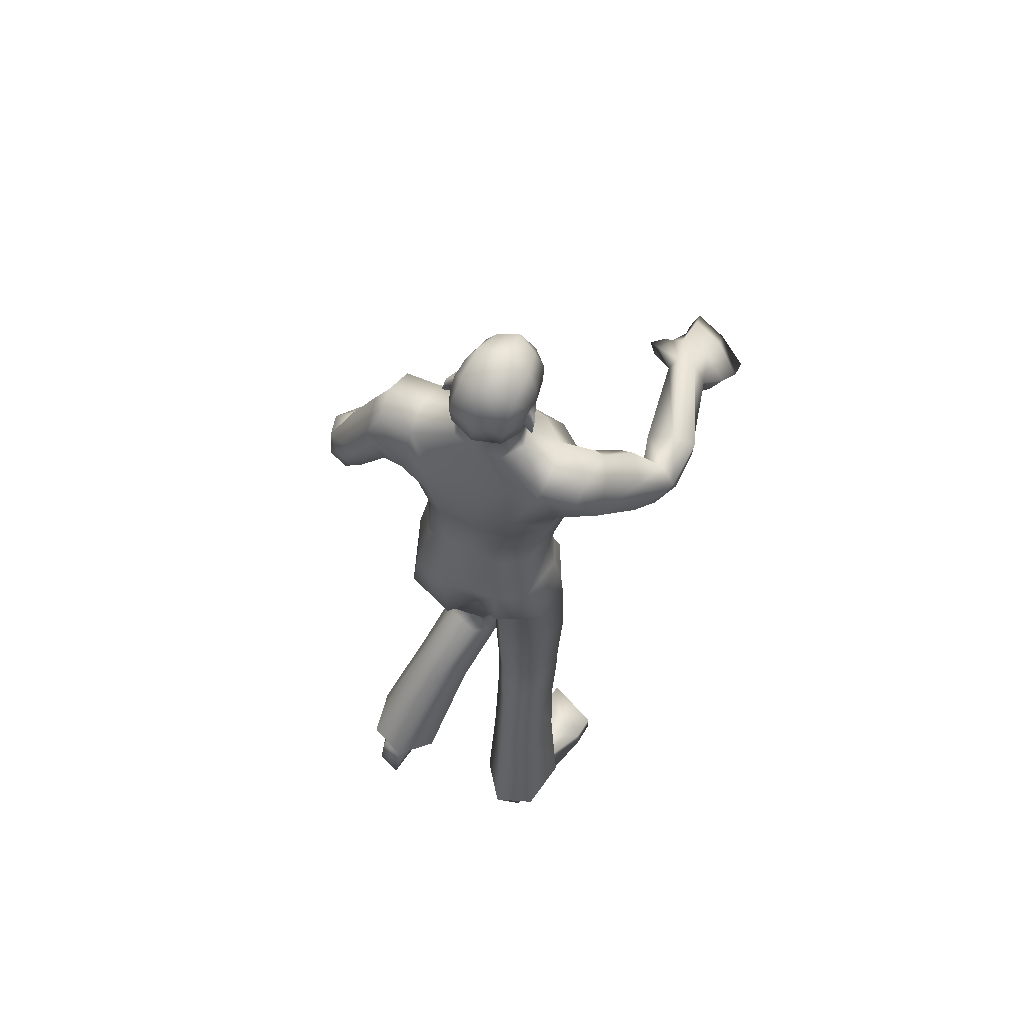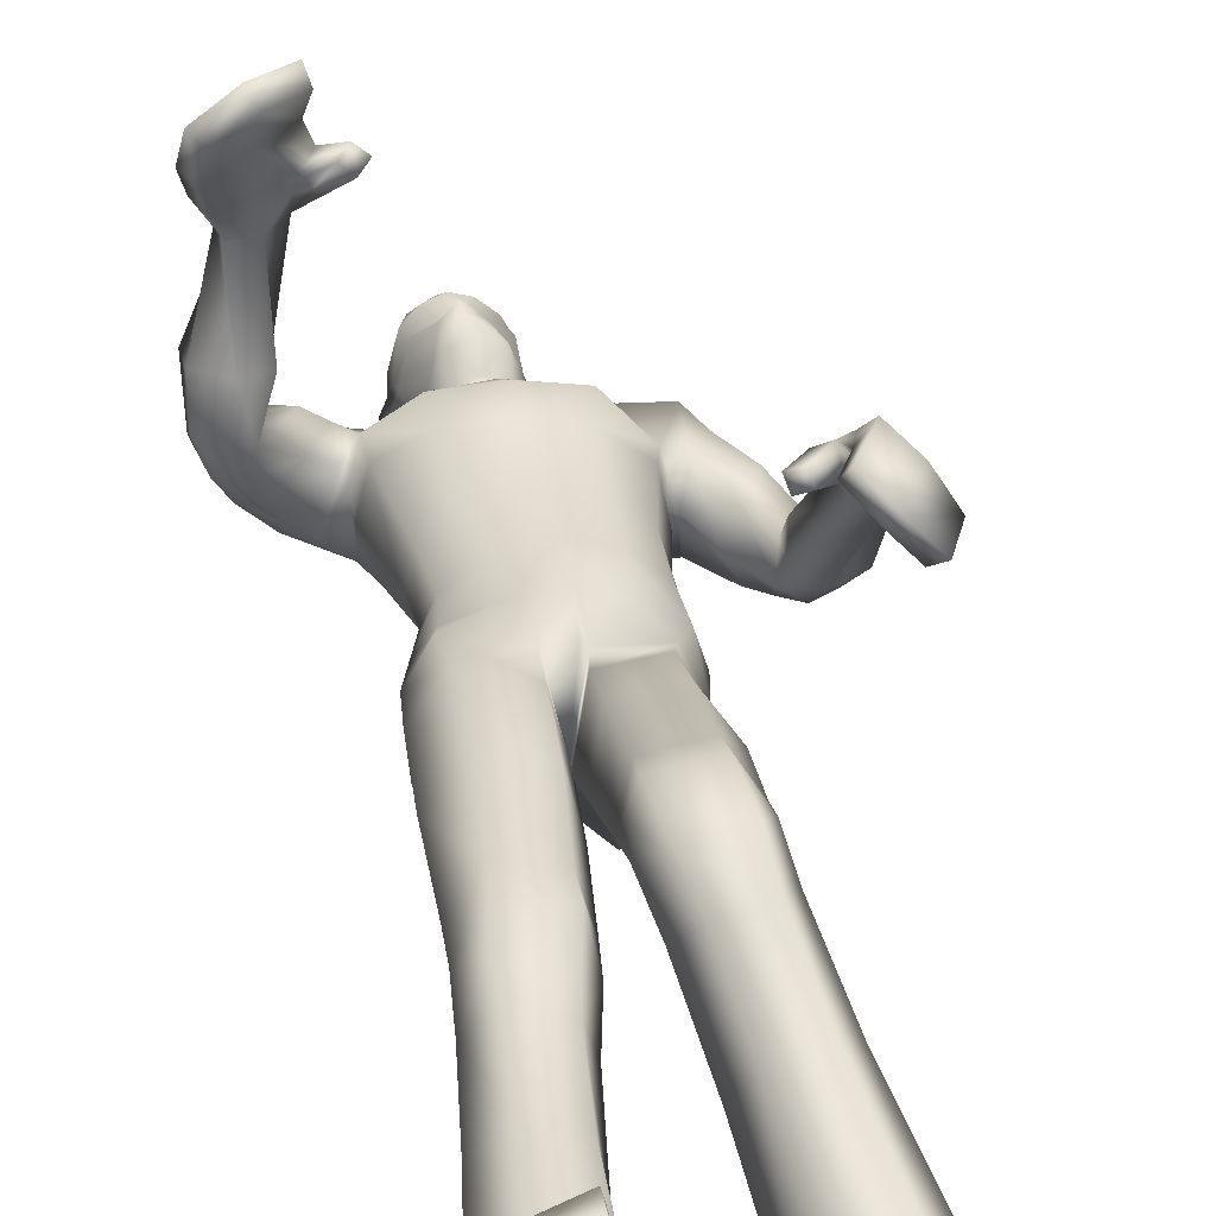
<metadata>
{"format":"obj","ext":"obj","renderer":"f3d","projection":"perspective","resolution":1024,"background":"white","views":[{"elev":61.9,"azim":-154.3,"up":"+Y"},{"elev":30.2,"azim":-8.1,"up":"+Z"}]}
</metadata>
<code>
o Zombie_Mesh.001
v 0.346 1.217 0.1572
v 0.2902 1.215 0.1531
v 0.3455 1.194 0.1051
v 0.3632 1.204 0.1253
v 0.1913 1.607 -0.08145
v 0.159 1.46 -0.01886
v 0.1538 1.471 0.0551
v 0.194 1.596 0.04237
v 0.1997 1.624 -0.01996
v 0.1219 1.608 -0.08213
v 0.1291 1.624 -0.0229
v 0.1237 1.598 0.04375
v 0.1418 1.481 -0.09488
v 0.114 1.117 -0.1196
v 0.133 1.109 0.04015
v 0.1099 1.27 -0.04778
v 0.122 1.279 0.06276
v 0.1422 1.411 0.06594
v 0.1243 1.385 -0.06667
v 0.1531 1.126 -0.02482
v 0.1373 1.27 0.0028
v 0.1556 1.396 -0.007459
v 0.04108 1.108 -0.1337
v 0.06821 1.084 0.09017
v 0.04924 1.277 -0.08215
v 0.06789 1.301 0.1092
v 0.07505 1.405 0.12
v 0.06108 1.372 -0.1021
v 0.1065 1.191 -0.06965
v 0.1247 1.191 0.05054
v 0.142 1.188 -0.006524
v 0.0713 1.188 0.09202
v 0.04798 1.197 -0.09429
v 0.08158 1.456 0.1415
v 0.05098 1.639 0.02288
v 0.02707 1.619 0.04195
v 0.06891 1.452 -0.1097
v 0.06664 1.561 0.08566
v 0.05992 1.646 -0.0215
v 0.03564 1.636 -0.06363
v 0.06078 1.575 -0.09555
v 0.262 1.178 0.1994
v 0.2185 1.097 0.2191
v 0.2275 1.091 0.1934
v 0.25 1.084 0.2025
v 0.2428 1.09 0.2279
v 0.2823 1.15 0.2223
v 0.2925 1.137 0.1803
v 0.3097 1.177 0.2176
v 0.3945 1.152 0.1391
v 0.3669 1.138 0.1236
v 0.3611 1.169 0.1879
v 0.3671 1.098 0.2197
v 0.3203 1.12 0.2625
v 0.2922 1.109 0.233
v 0.3313 1.092 0.1873
v 0.373 1.083 0.1406
v 0.4056 1.089 0.1584
v 0.04156 1.694 -0.03373
v 0.01906 1.691 -0.05968
v 0.01457 1.681 0.08519
v 0.03034 1.691 0.04182
v -0.005508 1.753 0.08461
v 0.03157 1.759 0.05523
v -0.01891 1.796 0.06352
v -0.008155 1.819 0.07665
v 0.02147 1.818 0.05214
v 0.02939 1.796 0.04381
v 0.04053 1.792 -0.005461
v 0.04145 1.766 0.000145
v 0.04227 1.722 -0.002384
v 0.05369 1.735 -0.03005
v 0.06275 1.771 -0.05642
v 0.05619 1.798 -0.04609
v 0.03539 1.731 -0.0256
v 0.03496 1.765 -0.0441
v 0.03873 1.796 -0.03156
v 0.01931 1.674 0.03952
v 0.03833 1.698 -0.004361
v 0.03383 1.829 -0.008946
v 0.03761 1.824 -0.04615
v 0.04016 1.797 -0.06408
v 0.03976 1.722 -0.04324
v 0.04285 1.761 -0.06168
v 0.009064 1.877 -0.07734
v 0.0043 1.892 -0.0132
v -0.005134 1.867 0.04093
v 0.01844 1.814 -0.111
v 0.02166 1.753 -0.09765
v 0.01656 1.717 -0.06908
v 0.03737 0.9746 -0.1342
v 0.1332 1.007 -0.108
v 0.1452 1.067 -0.02909
v 0.1133 1.08 0.04091
v 0.01755 1.037 0.0674
v 0.0344 0.6462 0.02089
v -0.0109 0.663 0.08336
v 0.01018 0.698 0.1508
v 0.09245 0.7077 0.1606
v 0.1347 0.6797 0.1025
v 0.1101 0.6554 0.03334
v 0.04126 0.7892 -0.04344
v -0.0171 0.8034 0.03932
v 0.005042 0.8449 0.1238
v 0.08946 0.8626 0.1325
v 0.1433 0.8428 0.05942
v 0.1233 0.8088 -0.02946
v 0.04226 0.941 -0.1081
v -0.01926 0.9044 0.004391
v 0.007146 0.97 0.08269
v 0.09694 1.004 0.0764
v 0.1434 0.9985 -0.002609
v 0.1311 0.9734 -0.08545
v 0.05132 0.5765 0.008554
v 0.1158 0.5869 0.0272
v 0.1438 0.5564 0.08727
v 0.1159 0.4989 0.1199
v 0.04683 0.4857 0.1015
v 0.01594 0.534 0.05244
v 0.1092 0.6065 0.04962
v 0.03748 0.5975 0.0345
v 0.1325 0.6171 0.1253
v 0.09249 0.6484 0.182
v 0.007651 0.6369 0.1706
v -0.007654 0.5985 0.1038
v 0.02537 0.5465 0.1453
v 0.1069 0.5619 0.1612
v 0.09252 0.4689 -0.09785
v 0.05157 0.4214 -0.0482
v 0.07508 0.3715 0.02649
v 0.1432 0.3774 0.04989
v 0.1819 0.4304 0.001447
v 0.1579 0.4738 -0.0731
v 0.197 0.182 -0.04559
v 0.1142 0.1736 -0.07493
v 0.08946 0.2007 -0.1736
v 0.1216 0.209 -0.09026
v 0.2057 0.1301 -0.2395
v 0.1507 0.02147 0.01117
v 0.1545 0.1269 -0.2558
v 0.2022 0.1872 -0.2229
v 0.2587 0.1031 -0.005365
v 0.1401 0.06792 0.0304
v 0.1434 0.1841 -0.2425
v 0.1494 0.07186 -0.1288
v 0.2121 0.1756 -0.09831
v 0.1512 0.05231 0.07804
v 0.2635 0.08962 0.04422
v 0.1628 0.006591 0.06062
v 0.2751 0.04902 0.02851
v 0.2416 0.09876 -0.1344
v 0.1236 0.1577 -0.08996
v 0.2718 0.06655 -0.0213
v 0.3212 0.9972 0.2162
v 0.2756 1.026 0.2581
v 0.2642 1.043 0.2352
v 0.3045 1.017 0.1936
v 0.35 1.015 0.1453
v 0.3713 0.995 0.1626
v 0.2199 1.548 -0.08751
v 0.1745 1.457 -0.02274
v 0.1891 1.475 0.03487
v 0.2204 1.539 0.03355
v 0.2352 1.565 -0.01814
v 0.1816 1.485 -0.09353
v 0.2616 1.346 -0.05613
v 0.2692 1.374 -0.01414
v 0.312 1.395 -0.01037
v 0.3364 1.393 -0.04744
v 0.309 1.198 0.1215
v 0.3108 1.224 0.17
v 0.3286 1.141 0.1572
v 0.2362 1.42 -0.09783
v 0.2732 1.458 -0.09148
v 0.2111 1.406 -0.04129
v 0.2275 1.425 0.02029
v 0.2871 1.486 -0.03084
v 0.2654 1.466 0.02532
v 0.2624 1.288 0.007484
v 0.327 1.358 0.04141
v 0.3005 1.268 -0.02213
v 0.2716 1.335 0.03508
v 0.3549 1.293 -0.01242
v 0.3676 1.336 0.02244
v 0.3328 1.345 -0.06397
v 0.303 1.405 -0.08489
v 0.2686 1.381 -0.09058
v 0.2942 1.326 -0.07032
v 0.1783 0.2453 -0.1614
v 0.1784 0.216 -0.08931
v 0.1389 0.245 -0.1722
v 0.1453 0.2342 -0.2456
v 0.2501 0.2157 -0.11
v 0.2256 0.2424 -0.2147
v -0.2877 1.459 0.3893
v -0.2371 1.442 0.3725
v -0.307 1.417 0.3562
v -0.3159 1.438 0.3731
v -0.2274 1.581 -0.07569
v -0.1848 1.47 0.03306
v -0.1689 1.501 0.0786
v -0.2144 1.598 0.04178
v -0.2285 1.613 -0.02116
v -0.156 1.585 -0.08377
v -0.1593 1.611 -0.02866
v -0.1438 1.601 0.02816
v -0.1798 1.457 -0.05466
v -0.1357 1.13 -0.09596
v -0.1274 1.109 0.06254
v -0.1227 1.259 -0.04266
v -0.1341 1.265 0.06775
v -0.1658 1.423 0.08422
v -0.1581 1.381 -0.04471
v -0.01379 1.106 -0.1202
v 0.008622 1.08 0.1083
v -0.009269 1.283 -0.07874
v -0.009768 1.306 0.1224
v -0.01391 1.41 0.138
v -0.01745 1.369 -0.1048
v -0.155 1.138 0.00339
v -0.1481 1.258 0.01149
v -0.1842 1.401 0.02335
v -0.07187 1.116 -0.1219
v -0.05289 1.089 0.1006
v -0.06553 1.271 -0.08021
v -0.08565 1.291 0.1116
v -0.1005 1.409 0.125
v -0.09652 1.368 -0.09232
v -0.112 1.198 -0.05242
v -0.1203 1.181 0.05779
v 0.001837 1.187 0.1072
v -0.003043 1.205 -0.08917
v -0.1385 1.191 0.01163
v -0.06717 1.181 0.09473
v -0.05758 1.2 -0.08577
v -0.1021 1.461 0.1448
v -0.01318 1.457 0.1547
v -0.08178 1.626 0.0226
v -0.01234 1.609 0.05109
v -0.05362 1.614 0.04238
v -0.1041 1.444 -0.09828
v -0.01684 1.442 -0.1107
v -0.08858 1.562 0.0888
v -0.01196 1.558 0.1049
v -0.09213 1.627 -0.02245
v -0.06567 1.624 -0.06415
v -0.01329 1.561 -0.1023
v -0.01477 1.629 -0.07405
v -0.0898 1.569 -0.09382
v -0.1971 1.42 0.4218
v -0.159 1.348 0.473
v -0.1765 1.333 0.4572
v -0.1956 1.337 0.4733
v -0.1799 1.353 0.4889
v -0.2113 1.41 0.4605
v -0.2361 1.383 0.4346
v -0.2358 1.439 0.4484
v -0.3437 1.404 0.4156
v -0.3245 1.377 0.4038
v -0.2954 1.433 0.4412
v -0.3023 1.399 0.5009
v -0.2415 1.424 0.5147
v -0.2255 1.387 0.5011
v -0.2789 1.361 0.4841
v -0.3316 1.338 0.4562
v -0.3561 1.365 0.4656
v -0.08584 1.679 -0.03452
v -0.06276 1.681 -0.06019
v -0.02173 1.685 -0.06996
v -0.05795 1.673 0.08474
v -0.02163 1.676 0.1014
v -0.07514 1.679 0.04117
v -0.05547 1.747 0.0843
v -0.03009 1.746 0.09413
v -0.09272 1.744 0.05446
v -0.03124 1.755 0.1071
v -0.05257 1.792 0.06331
v -0.03882 1.818 0.08539
v -0.06872 1.812 0.07627
v -0.09679 1.803 0.0514
v -0.09911 1.78 0.04301
v -0.1084 1.774 -0.006389
v -0.1033 1.749 -0.000757
v -0.09353 1.706 -0.00323
v -0.1073 1.715 -0.03105
v -0.1245 1.749 -0.05759
v -0.1246 1.776 -0.04721
v -0.08871 1.716 -0.02637
v -0.09625 1.75 -0.04492
v -0.1074 1.778 -0.03247
v -0.0602 1.664 0.03903
v -0.08381 1.683 -0.005122
v -0.02016 1.666 0.05444
v -0.1109 1.812 -0.009848
v -0.1127 1.806 -0.04709
v -0.1086 1.779 -0.065
v -0.09051 1.706 -0.04405
v -0.1025 1.743 -0.06259
v -0.09733 1.864 -0.078
v -0.04536 1.881 -0.08547
v -0.09698 1.879 -0.01383
v -0.04803 1.899 -0.01167
v -0.08269 1.858 0.04045
v -0.04532 1.873 0.05495
v -0.03678 1.812 -0.1286
v -0.0909 1.8 -0.1116
v -0.0797 1.741 -0.09828
v -0.02849 1.743 -0.1158
v -0.02492 1.712 -0.07553
v -0.06662 1.707 -0.0696
v -0.07257 1.014 -0.1229
v -0.1633 1.045 -0.08428
v -0.1695 1.077 0.00807
v -0.1348 1.069 0.07857
v -0.03834 1.022 0.09057
v -0.0167 0.9463 -0.00799
v -0.07213 0.6618 -0.08515
v -0.02754 0.6553 -0.02036
v -0.04905 0.6663 0.05461
v -0.1312 0.6734 0.06663
v -0.1731 0.6678 0.002078
v -0.1478 0.6679 -0.07098
v -0.07517 0.8182 -0.09698
v -0.01787 0.802 -0.01386
v -0.04054 0.8128 0.07953
v -0.1247 0.8285 0.09305
v -0.1777 0.8361 0.01715
v -0.157 0.8338 -0.07785
v -0.01918 1.02 -0.1017
v 0.00197 1.001 0.09856
v -0.07505 0.9793 -0.1061
v -0.01468 0.9079 -0.009703
v -0.0382 0.9468 0.08536
v -0.128 0.9814 0.08929
v -0.1738 1.004 0.01187
v -0.1612 1.007 -0.0741
v -0.08822 0.533 -0.1125
v -0.1537 0.539 -0.09559
v -0.1761 0.5235 -0.02413
v -0.1378 0.4881 0.03024
v -0.06709 0.4815 0.01493
v -0.04579 0.5114 -0.05484
v -0.1503 0.6083 -0.07966
v -0.07832 0.603 -0.09583
v -0.1731 0.6017 6.2e-05
v -0.1328 0.6201 0.06638
v -0.0476 0.6122 0.0538
v -0.03236 0.5895 -0.02311
v -0.0582 0.5461 0.02956
v -0.1412 0.5542 0.04327
v -0.1055 0.3824 -0.1607
v -0.05761 0.3653 -0.09902
v -0.07305 0.3443 -0.009869
v -0.1416 0.3467 0.01312
v -0.1882 0.3699 -0.04966
v -0.1712 0.385 -0.1362
v -0.1577 0.1237 0.001389
v -0.07421 0.1192 -0.02692
v -0.05306 0.1105 -0.1297
v -0.08827 0.1442 -0.05355
v -0.1509 0.001728 -0.1591
v -0.09684 -0.000251 0.1135
v -0.09949 0.003459 -0.174
v -0.1604 0.06021 -0.1642
v -0.2181 0.04189 0.06741
v -0.09907 0.05104 0.1157
v -0.1014 0.06088 -0.1837
v -0.09216 -0.000304 -0.03523
v -0.1779 0.09001 -0.04385
v -0.1113 0.04982 0.1655
v -0.2249 0.04482 0.1185
v -0.1105 -0.000462 0.1648
v -0.2253 -0.000229 0.1175
v -0.1869 -0.000275 -0.0516
v -0.08835 0.09719 -0.02932
v -0.2209 8.4e-05 0.06483
v -0.2868 1.318 0.5739
v -0.2263 1.348 0.5821
v -0.2166 1.339 0.5534
v -0.2717 1.309 0.5441
v -0.3267 1.29 0.5116
v -0.3474 1.297 0.538
v -0.03663 1.8 0.08477
v -0.2603 1.511 -0.04182
v -0.1972 1.475 0.05089
v -0.1968 1.524 0.0831
v -0.2297 1.575 0.05118
v -0.2576 1.568 0.00154
v -0.2214 1.455 -0.02324
v -0.2846 1.389 0.1314
v -0.281 1.439 0.1408
v -0.3219 1.464 0.1397
v -0.3558 1.441 0.1229
v -0.267 1.418 0.3587
v -0.2499 1.462 0.3879
v -0.2778 1.387 0.4209
v -0.2751 1.411 0.04605
v -0.3102 1.449 0.0329
v -0.2347 1.434 0.08899
v -0.2339 1.492 0.1216
v -0.3076 1.512 0.05895
v -0.2704 1.531 0.1057
v -0.2609 1.395 0.2149
v -0.3173 1.478 0.2028
v -0.3048 1.367 0.2204
v -0.265 1.448 0.2007
v -0.3554 1.4 0.2227
v -0.3597 1.456 0.218
v -0.3544 1.396 0.1457
v -0.3349 1.419 0.08138
v -0.3026 1.392 0.08601
v -0.3183 1.371 0.1453
v -0.1487 0.1403 -0.1306
v -0.1451 0.141 -0.05267
v -0.1097 0.1427 -0.1425
v -0.1127 0.1039 -0.206
v -0.2148 0.1206 -0.06809
v -0.1937 0.1092 -0.1762
f 14 29 31 20
f 29 16 21 31
f 17 30 31 21
f 30 15 20 31
f 26 32 30 17
f 32 24 15 30
f 217 231 32 26
f 231 215 24 32
f 29 14 23 33
f 33 25 16 29
f 214 232 33 23
f 232 216 25 33
f 218 27 34 237
f 28 219 242 37
f 19 28 37 13
f 12 35 36 38
f 38 36 239 244
f 35 12 11 39
f 44 45 46 43
f 3 4 50 51
f 47 48 56 55
f 52 49 54 53
f 55 56 157 156
f 49 47 55 54
f 39 59 79 35
f 248 269 60 40
f 40 60 59 39
f 87 86 302 304
f 82 84 89 88
f 308 89 90 309
f 305 88 89 308
f 269 309 90 60
f 103 102 96 97
f 104 103 97 98
f 106 105 99 100
f 107 106 100 101
f 108 113 107 102
f 109 108 102 103
f 91 92 113 108
f 110 109 103 104
f 93 94 111 112
f 112 111 105 106
f 92 93 112 113
f 113 112 106 107
f 316 91 108 109
f 120 115 114 121
f 100 122 120 101
f 122 116 115 120
f 99 123 122 100
f 127 117 116 122
f 123 124 126 127
f 122 123 127
f 118 119 129 130
f 116 117 131 132
f 115 116 132 133
f 129 128 192 136
f 50 58 57 51
f 63 64 68 65
f 61 271 293 78
f 41 247 248 40
f 67 66 65 68
f 81 82 88 85
f 300 85 88 305
f 86 85 300 302
f 66 87 304 278
f 83 90 89 84
f 59 60 90 83
f 76 75 83 84
f 77 76 84 82
f 59 83 75 79
f 62 71 70 64
f 80 81 85 86
f 21 22 18 17
f 16 19 22 21
f 26 27 218 217
f 17 18 27 26
f 25 28 19 16
f 216 219 28 25
f 24 95 94 15
f 15 94 93 20
f 20 93 92 14
f 14 92 91 23
f 143 139 149 147
f 153 142 148 150
f 69 77 81 80
f 81 77 82
f 152 146 190 137
f 144 152 137 191
f 2 48 45 44
f 155 156 157 154
f 54 55 156 155
f 57 58 159 158
f 53 54 155 154
f 73 70 71 72
f 70 73 74 69
f 383 65 66 278
f 63 276 274
f 65 383 276 63
f 36 35 79 78
f 239 36 78 293
f 61 78 62
f 274 271 61 63
f 64 70 69 68
f 62 64 63 61
f 67 80 86 87
f 66 67 87
f 69 80 67 68
f 74 77 69
f 75 72 71
f 77 74 73 76
f 76 73 72 75
f 105 104 98 99
f 102 107 101 96
f 94 95 110 111
f 111 110 104 105
f 98 124 123 99
f 126 118 117 127
f 97 125 124 98
f 125 119 118 126
f 124 125 126
f 117 118 130 131
f 142 143 147 148
f 148 147 149 150
f 133 132 193 194
f 128 133 194 192
f 130 129 136 135
f 131 130 135 134
f 95 316 109 110
f 215 330 95 24
f 101 120 121 96
f 96 121 125 97
f 121 114 119 125
f 119 114 128 129
f 114 115 133 128
f 132 131 134 193
f 23 91 329 214
f 144 141 138 140
f 141 144 191 189
f 43 46 47 42
f 48 47 46 45
f 56 57 158 157
f 154 157 158 159
f 58 53 154 159
f 8 9 11 12
f 52 53 58 50
f 27 18 7 34
f 22 19 13 6
f 18 22 6 7
f 13 10 5
f 7 12 38 34
f 34 38 244 237
f 4 1 52 50
f 42 2 44 43
f 7 8 12
f 71 79 75
f 62 78 79 71
f 39 11 10 40
f 242 247 41 37
f 37 41 10 13
f 10 41 40
f 9 5 10 11
f 13 5 160 165
f 7 6 161 162
f 5 9 164 160
f 8 7 162 163
f 9 8 163 164
f 6 13 165 161
f 176 175 166 167
f 188 185 183 181
f 177 178 168 169
f 178 176 167 168
f 48 172 56
f 57 56 172 51
f 47 49 171 42
f 42 171 2
f 1 171 49 52
f 48 2 170 172
f 179 181 3 170
f 182 179 170 2
f 183 184 1 4
f 184 180 171 1
f 180 182 2 171
f 181 183 4 3
f 51 172 170 3
f 165 160 174 173
f 161 165 173 175
f 162 161 175 176
f 160 164 177 174
f 164 163 178 177
f 163 162 176 178
f 185 169 184 183
f 167 166 179 182
f 169 168 180 184
f 168 167 182 180
f 185 188 187 186
f 173 174 186 187
f 166 188 181 179
f 174 177 169 186
f 175 173 187 166
f 185 186 169
f 187 188 166
f 146 151 138 141
f 144 140 145 152
f 146 141 189 190
f 153 151 146 142
f 142 146 152 143
f 145 139 143 152
f 149 139 153 150
f 145 151 153 139
f 151 145 140 138
f 316 329 91
f 95 330 316
f 208 220 233 229
f 229 233 221 210
f 211 221 233 230
f 230 233 220 209
f 226 211 230 234
f 234 230 209 224
f 217 226 234 231
f 231 234 224 215
f 229 235 223 208
f 235 229 210 225
f 214 223 235 232
f 232 235 225 216
f 218 237 236 227
f 228 241 242 219
f 213 207 241 228
f 206 243 240 238
f 243 244 239 240
f 238 245 205 206
f 252 251 254 253
f 197 259 258 198
f 255 263 264 256
f 260 261 262 257
f 263 379 380 264
f 257 262 263 255
f 245 238 292 267
f 248 246 268 269
f 246 245 267 268
f 303 304 302 301
f 296 306 307 298
f 308 309 310 307
f 305 308 307 306
f 269 268 310 309
f 324 318 317 323
f 325 319 318 324
f 327 321 320 326
f 328 322 321 327
f 331 323 328 336
f 332 324 323 331
f 311 331 336 312
f 333 325 324 332
f 313 335 334 314
f 335 327 326 334
f 312 336 335 313
f 336 328 327 335
f 316 332 331 311
f 343 344 337 338
f 321 322 343 345
f 345 343 338 339
f 320 321 345 346
f 350 345 339 340
f 346 350 349 347
f 345 350 346
f 341 353 352 342
f 339 355 354 340
f 338 356 355 339
f 352 359 416 351
f 258 259 265 266
f 273 277 281 275
f 270 291 293 271
f 249 246 248 247
f 280 281 277 279
f 295 299 306 296
f 300 305 306 299
f 301 302 300 299
f 279 278 304 303
f 297 298 307 310
f 267 297 310 268
f 289 298 297 288
f 290 296 298 289
f 267 292 288 297
f 272 275 283 284
f 294 301 299 295
f 221 211 212 222
f 210 221 222 213
f 226 217 218 227
f 211 226 227 212
f 225 210 213 228
f 216 225 228 219
f 224 209 314 315
f 209 220 313 314
f 220 208 312 313
f 208 223 311 312
f 366 370 372 362
f 376 373 371 365
f 282 294 295 290
f 295 296 290
f 375 360 414 369
f 367 415 360 375
f 196 252 253 256
f 378 377 380 379
f 262 378 379 263
f 265 381 382 266
f 261 377 378 262
f 286 285 284 283
f 283 282 287 286
f 383 278 279 277
f 273 274 276
f 277 273 276 383
f 240 291 292 238
f 239 293 291 240
f 270 272 291
f 274 273 270 271
f 275 281 282 283
f 272 270 273 275
f 280 303 301 294
f 279 303 280
f 282 281 280 294
f 287 282 290
f 288 284 285
f 290 289 286 287
f 289 288 285 286
f 326 320 319 325
f 323 317 322 328
f 314 334 333 315
f 334 326 325 333
f 319 320 346 347
f 349 350 340 341
f 318 319 347 348
f 348 349 341 342
f 347 349 348
f 340 354 353 341
f 365 371 370 366
f 371 373 372 370
f 356 418 417 355
f 351 416 418 356
f 353 358 359 352
f 354 357 358 353
f 315 333 332 316
f 215 224 315 330
f 322 317 344 343
f 317 318 348 344
f 344 348 342 337
f 342 352 351 337
f 337 351 356 338
f 355 417 357 354
f 223 214 329 311
f 367 363 361 364
f 364 413 415 367
f 251 250 255 254
f 256 253 254 255
f 264 380 381 265
f 377 382 381 380
f 266 382 377 261
f 202 206 205 203
f 260 258 266 261
f 227 236 201 212
f 222 200 207 213
f 212 201 200 222
f 207 199 204
f 201 236 243 206
f 236 237 244 243
f 198 258 260 195
f 250 251 252 196
f 201 206 202
f 284 288 292
f 272 284 292 291
f 245 246 204 205
f 242 241 249 247
f 241 207 204 249
f 204 246 249
f 203 205 204 199
f 207 389 384 199
f 201 386 385 200
f 199 384 388 203
f 202 387 386 201
f 203 388 387 202
f 200 385 389 207
f 400 391 390 399
f 412 405 407 409
f 401 393 392 402
f 402 392 391 400
f 256 264 396
f 265 259 396 264
f 255 250 395 257
f 250 196 395
f 195 260 257 395
f 256 396 394 196
f 403 394 197 405
f 406 196 394 403
f 407 198 195 408
f 408 195 395 404
f 404 395 196 406
f 405 197 198 407
f 259 197 394 396
f 389 397 398 384
f 385 399 397 389
f 386 400 399 385
f 384 398 401 388
f 388 401 402 387
f 387 402 400 386
f 409 407 408 393
f 391 406 403 390
f 393 408 404 392
f 392 404 406 391
f 409 410 411 412
f 397 411 410 398
f 390 403 405 412
f 398 410 393 401
f 399 390 411 397
f 409 393 410
f 411 390 412
f 369 364 361 374
f 367 375 368 363
f 369 414 413 364
f 376 365 369 374
f 365 366 375 369
f 368 375 366 362
f 372 373 376 362
f 368 362 376 374
f 374 361 363 368
f 316 311 329
f 315 316 330

</code>
